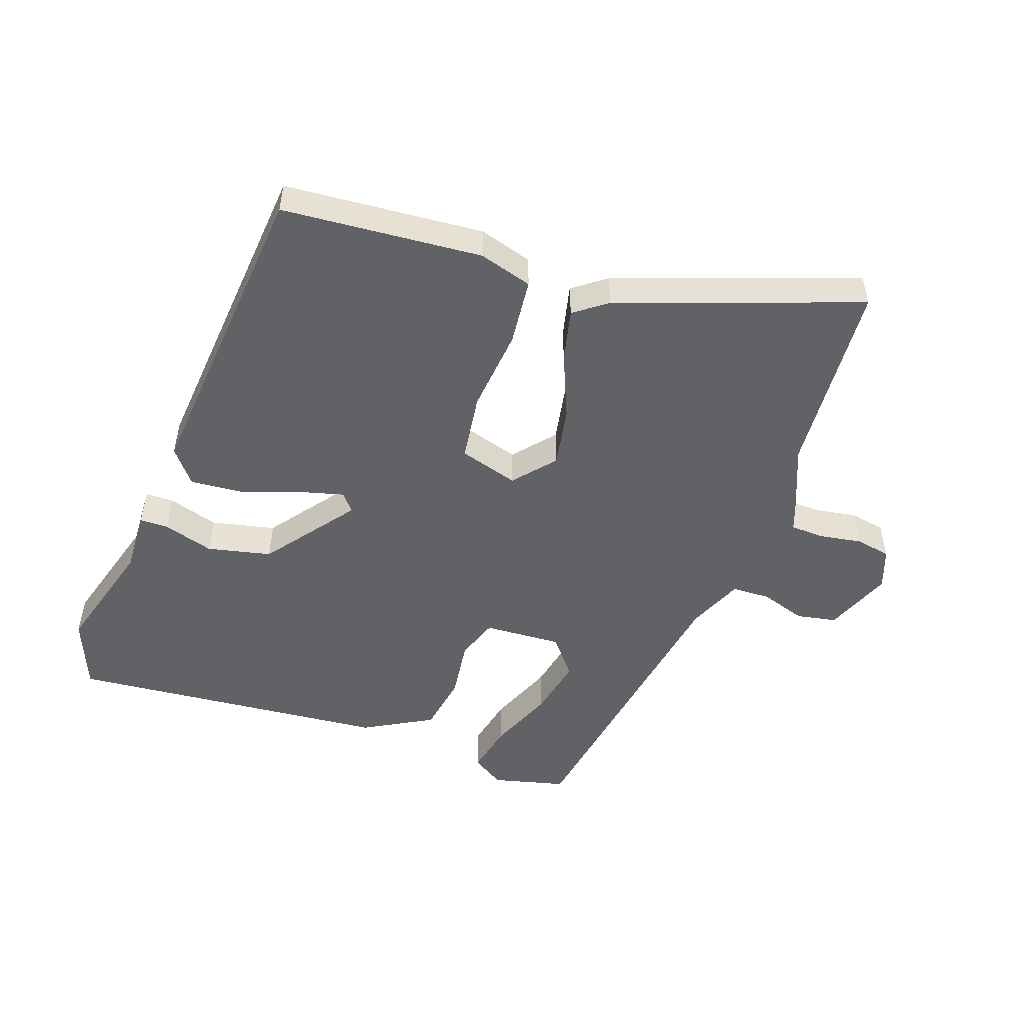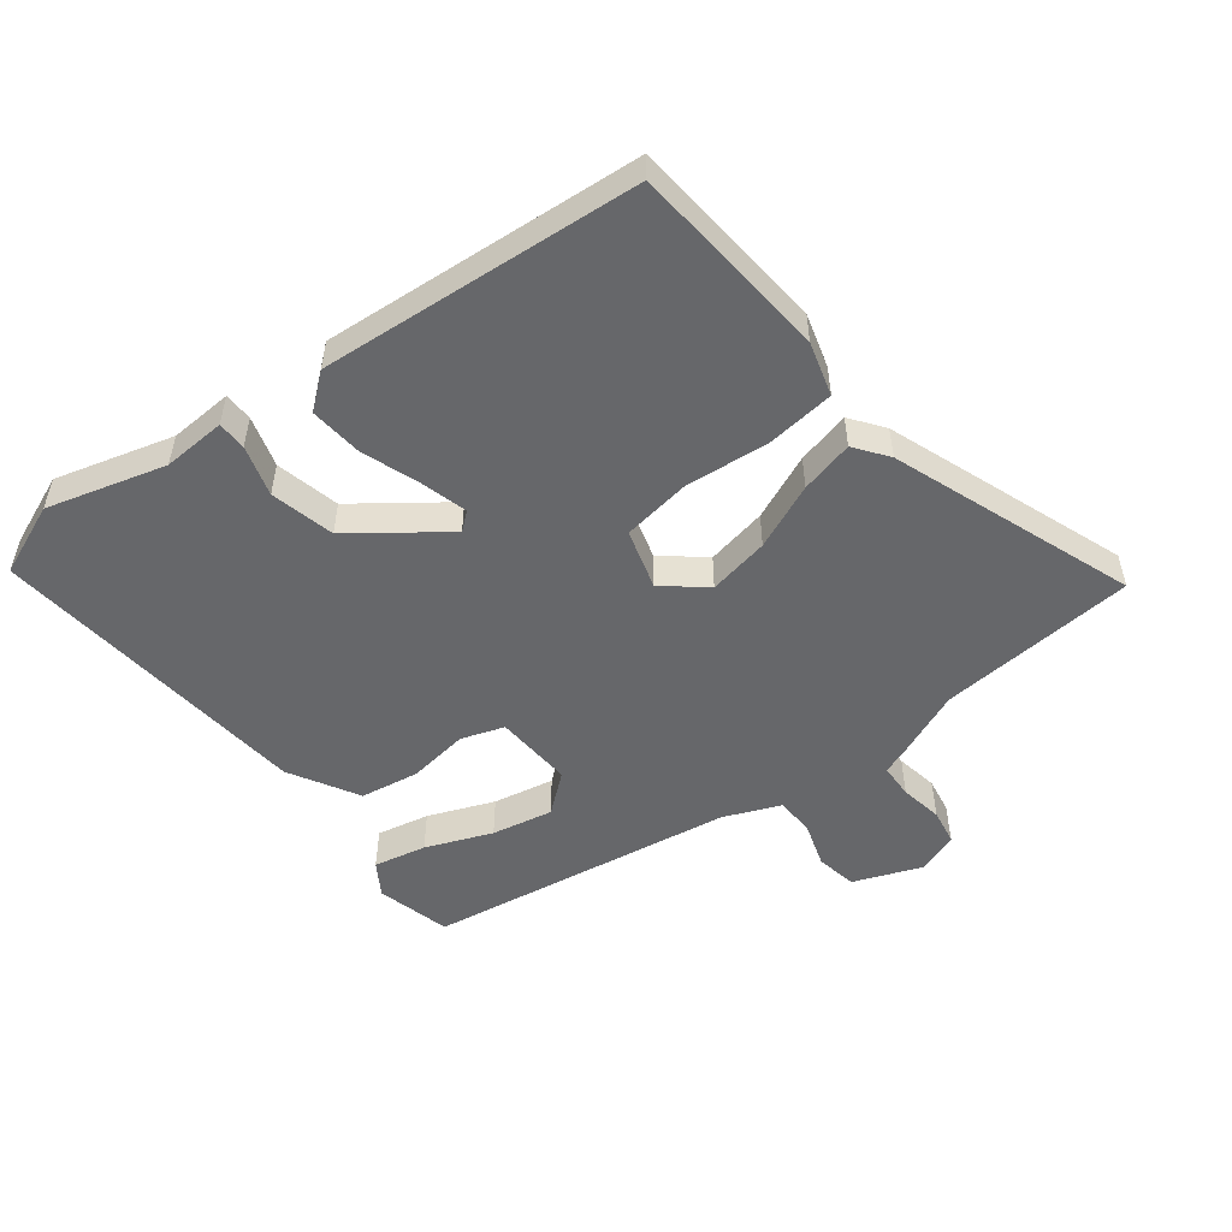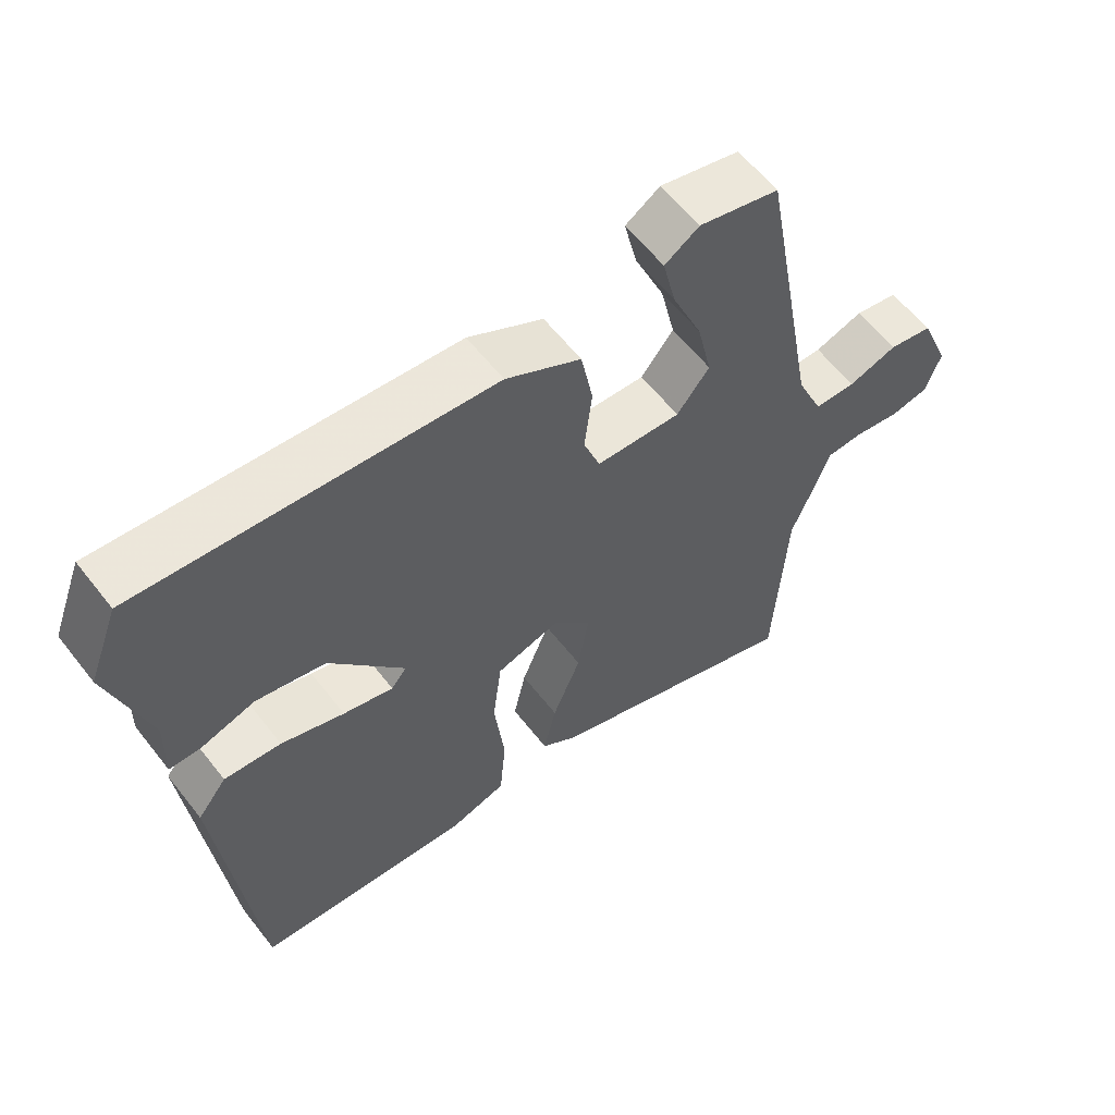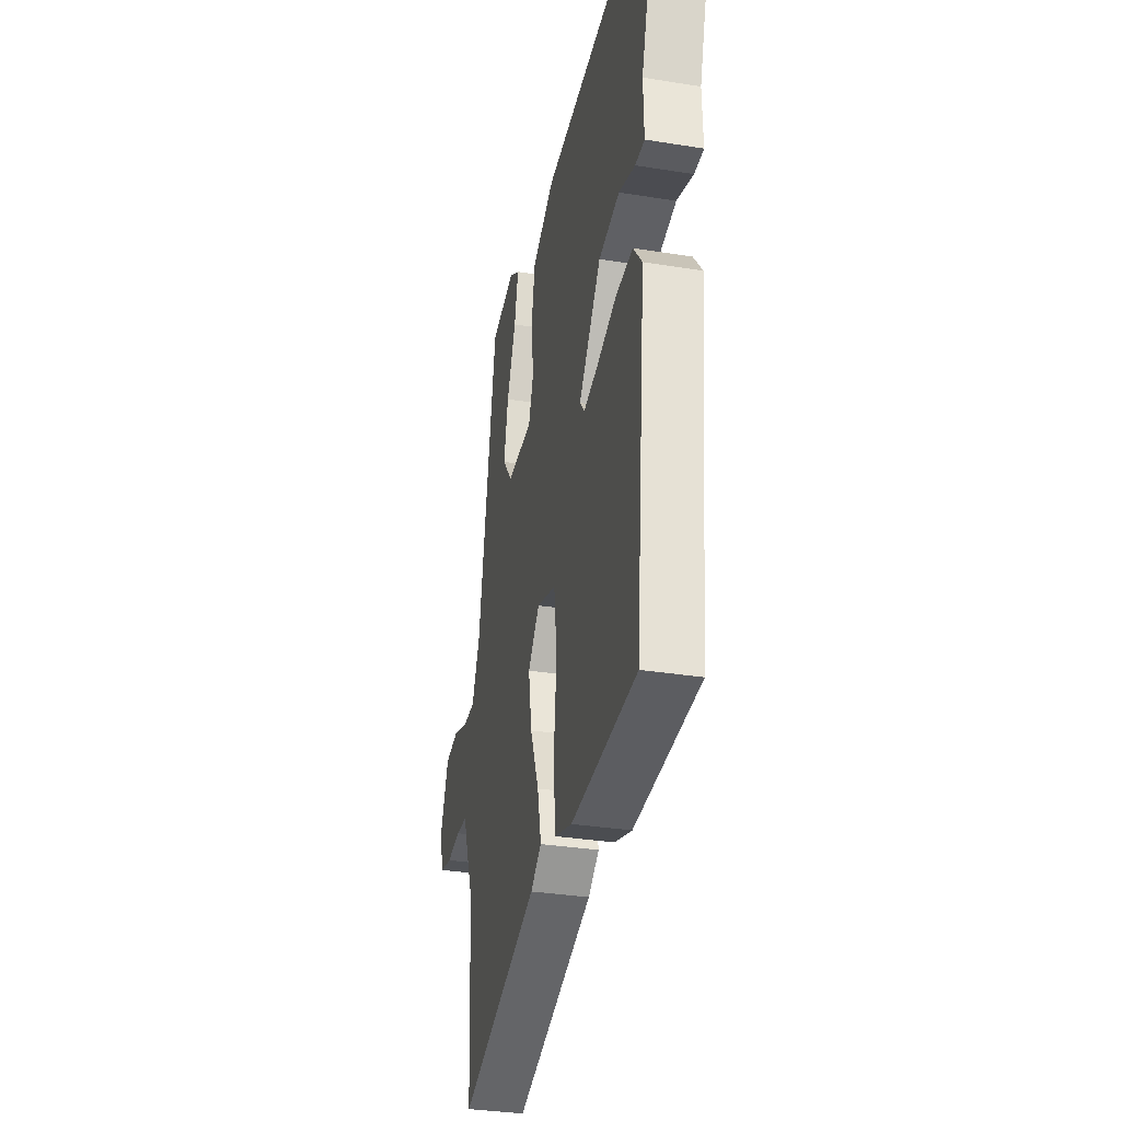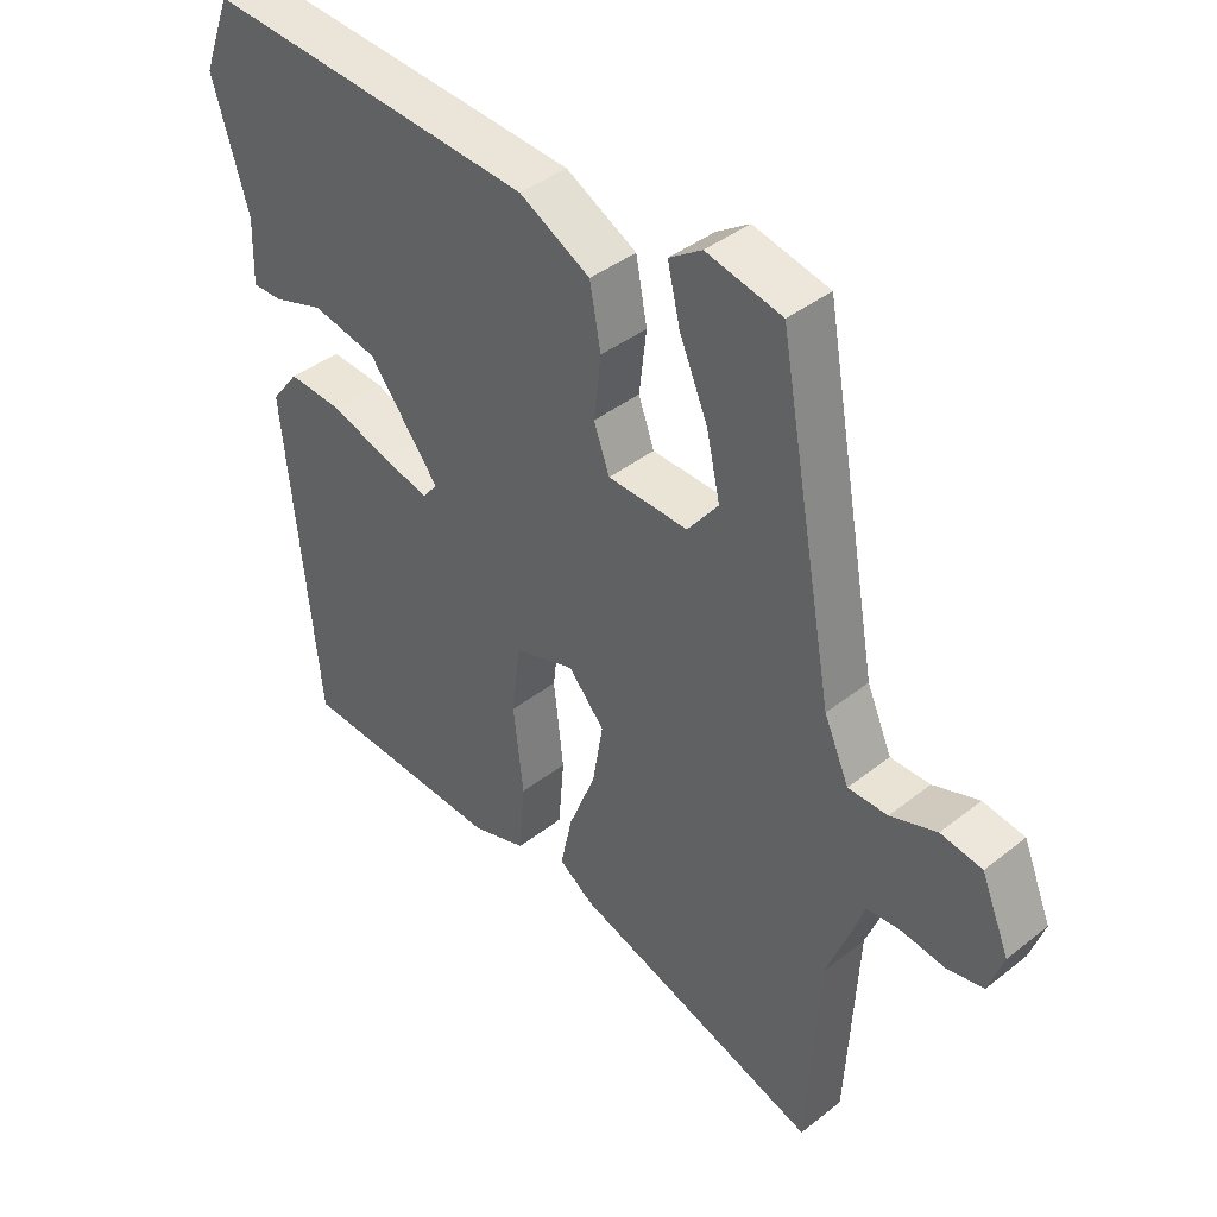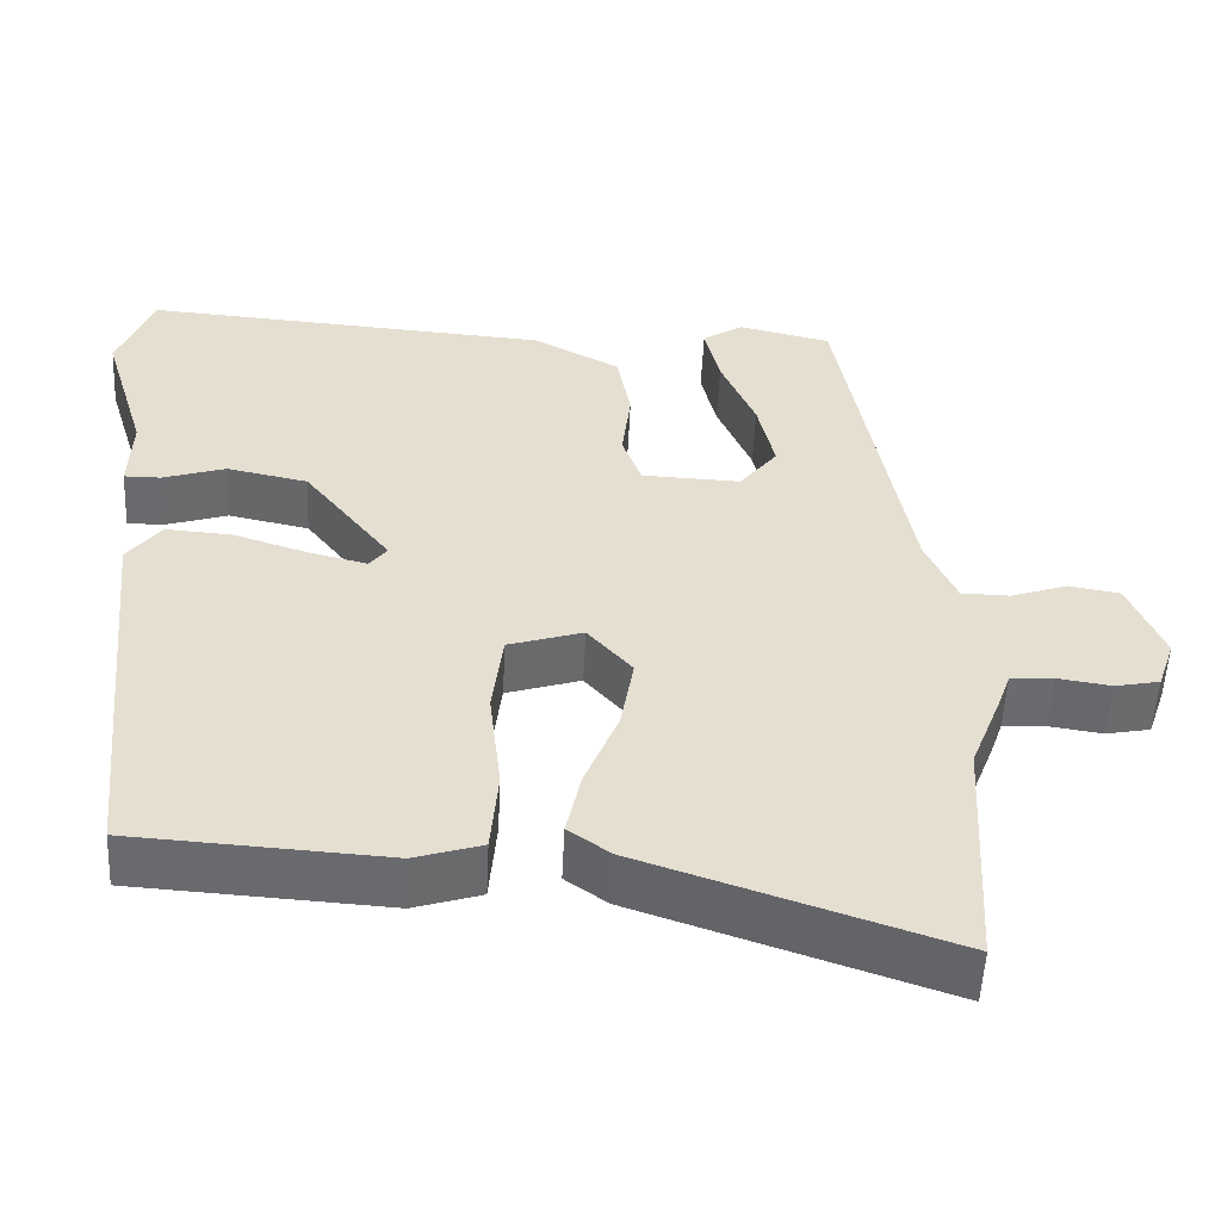
<metadata>
{"format":"obj","ext":"obj","renderer":"f3d","projection":"perspective","resolution":1024,"background":"white","views":[{"elev":-50.7,"azim":161.4,"up":"+Y"},{"elev":-52.1,"azim":128.8,"up":"+Y"},{"elev":59.9,"azim":142.2,"up":"+Z"},{"elev":-32.9,"azim":77.4,"up":"+Z"},{"elev":40.2,"azim":-134.2,"up":"+Z"},{"elev":-53.3,"azim":177.3,"up":"+Z"}]}
</metadata>
<code>
v -0.4 0.07 0.511
v -0.285 0.07 0.538
v -0.235 0.07 0.505
v -0.254 0.07 0.424
v -0.297 0.07 0.323
v -0.318 0.07 0.229
v -0.271 0.07 0.169
v -0.149 0.07 0.174
v -0.125 0.07 0.24
v -0.136 0.07 0.334
v -0.119 0.07 0.425
v -0.011 0.07 0.483
v 0.492 0.07 0.521
v 0.535 0.07 0.408
v 0.48 0.07 0.226
v 0.483 0.07 0.128
v 0.438 0.07 0.128
v 0.36 0.07 0.153
v 0.26 0.07 0.132
v 0.153 0.07 -0.006
v 0.175 0.07 -0.034
v 0.247 0.07 -0.016
v 0.338 0.07 0.014
v 0.42 0.07 0.02
v 0.462 0.07 -0.034
v 0.412 0.07 -0.53
v 0.1 0.07 -0.55
v 0.017 0.07 -0.524
v 0.008 0.07 -0.419
v 0.023 0.07 -0.287
v 0.01 0.07 -0.181
v -0.082 0.07 -0.152
v -0.137 0.07 -0.215
v -0.121 0.07 -0.31
v -0.08 0.07 -0.412
v -0.062 0.07 -0.495
v -0.114 0.07 -0.532
v -0.491 0.07 -0.66
v -0.508 0.07 -0.354
v -0.547 0.07 -0.254
v -0.563 0.07 -0.208
v -0.616 0.07 -0.205
v -0.682 0.07 -0.215
v -0.737 0.07 -0.204
v -0.759 0.07 -0.14
v -0.716 0.07 -0.036
v -0.653 0.07 -0.025
v -0.583 0.07 -0.049
v -0.523 0.07 -0.048
v -0.485 0.07 0.038
v -0.4 0 0.511
v -0.285 0 0.538
v -0.235 0 0.505
v -0.254 0 0.424
v -0.297 0 0.323
v -0.318 0 0.229
v -0.271 0 0.169
v -0.149 0 0.174
v -0.125 0 0.24
v -0.136 0 0.334
v -0.119 0 0.425
v -0.011 0 0.483
v 0.492 0 0.521
v 0.535 0 0.408
v 0.48 0 0.226
v 0.483 0 0.128
v 0.438 0 0.128
v 0.36 0 0.153
v 0.26 0 0.132
v 0.153 0 -0.006
v 0.175 0 -0.034
v 0.247 0 -0.016
v 0.338 0 0.014
v 0.42 0 0.02
v 0.462 0 -0.034
v 0.412 0 -0.53
v 0.1 0 -0.55
v 0.017 0 -0.524
v 0.008 0 -0.419
v 0.023 0 -0.287
v 0.01 0 -0.181
v -0.082 0 -0.152
v -0.137 0 -0.215
v -0.121 0 -0.31
v -0.08 0 -0.412
v -0.062 0 -0.495
v -0.114 0 -0.532
v -0.491 0 -0.66
v -0.508 0 -0.354
v -0.547 0 -0.254
v -0.563 0 -0.208
v -0.616 0 -0.205
v -0.682 0 -0.215
v -0.737 0 -0.204
v -0.759 0 -0.14
v -0.716 0 -0.036
v -0.653 0 -0.025
v -0.583 0 -0.049
v -0.523 0 -0.048
v -0.485 0 0.038
f 45 46 47 48
f 45 48 49
f 42 43 44 45
f 41 42 45 49
f 39 40 41 49
f 38 39 49 50
f 34 35 36 37
f 33 34 37 38
f 27 28 29 30
f 27 30 31
f 26 27 31
f 25 26 31
f 22 23 24 25
f 21 22 25 31
f 20 21 31 32
f 15 16 17 18
f 15 18 19
f 14 15 19
f 13 14 19
f 9 10 11 12
f 8 9 12 13
f 2 3 4 5
f 2 5 6
f 1 2 6
f 50 1 6
f 33 38 50 6
f 32 33 6 7
f 20 32 7 8
f 8 13 19 20
f 98 97 96 95
f 99 98 95
f 95 94 93 92
f 99 95 92 91
f 99 91 90 89
f 100 99 89 88
f 87 86 85 84
f 88 87 84 83
f 80 79 78 77
f 81 80 77
f 81 77 76
f 81 76 75
f 75 74 73 72
f 81 75 72 71
f 82 81 71 70
f 68 67 66 65
f 69 68 65
f 69 65 64
f 69 64 63
f 62 61 60 59
f 63 62 59 58
f 55 54 53 52
f 56 55 52
f 56 52 51
f 56 51 100
f 56 100 88 83
f 57 56 83 82
f 58 57 82 70
f 70 69 63 58
f 1 51 52 2
f 2 52 53 3
f 3 53 54 4
f 4 54 55 5
f 5 55 56 6
f 6 56 57 7
f 7 57 58 8
f 8 58 59 9
f 9 59 60 10
f 10 60 61 11
f 11 61 62 12
f 12 62 63 13
f 13 63 64 14
f 14 64 65 15
f 15 65 66 16
f 16 66 67 17
f 17 67 68 18
f 18 68 69 19
f 19 69 70 20
f 20 70 71 21
f 21 71 72 22
f 22 72 73 23
f 23 73 74 24
f 24 74 75 25
f 25 75 76 26
f 26 76 77 27
f 27 77 78 28
f 28 78 79 29
f 29 79 80 30
f 30 80 81 31
f 31 81 82 32
f 32 82 83 33
f 33 83 84 34
f 34 84 85 35
f 35 85 86 36
f 36 86 87 37
f 37 87 88 38
f 38 88 89 39
f 39 89 90 40
f 40 90 91 41
f 41 91 92 42
f 42 92 93 43
f 43 93 94 44
f 44 94 95 45
f 45 95 96 46
f 46 96 97 47
f 47 97 98 48
f 48 98 99 49
f 49 99 100 50
f 50 100 51 1

</code>
